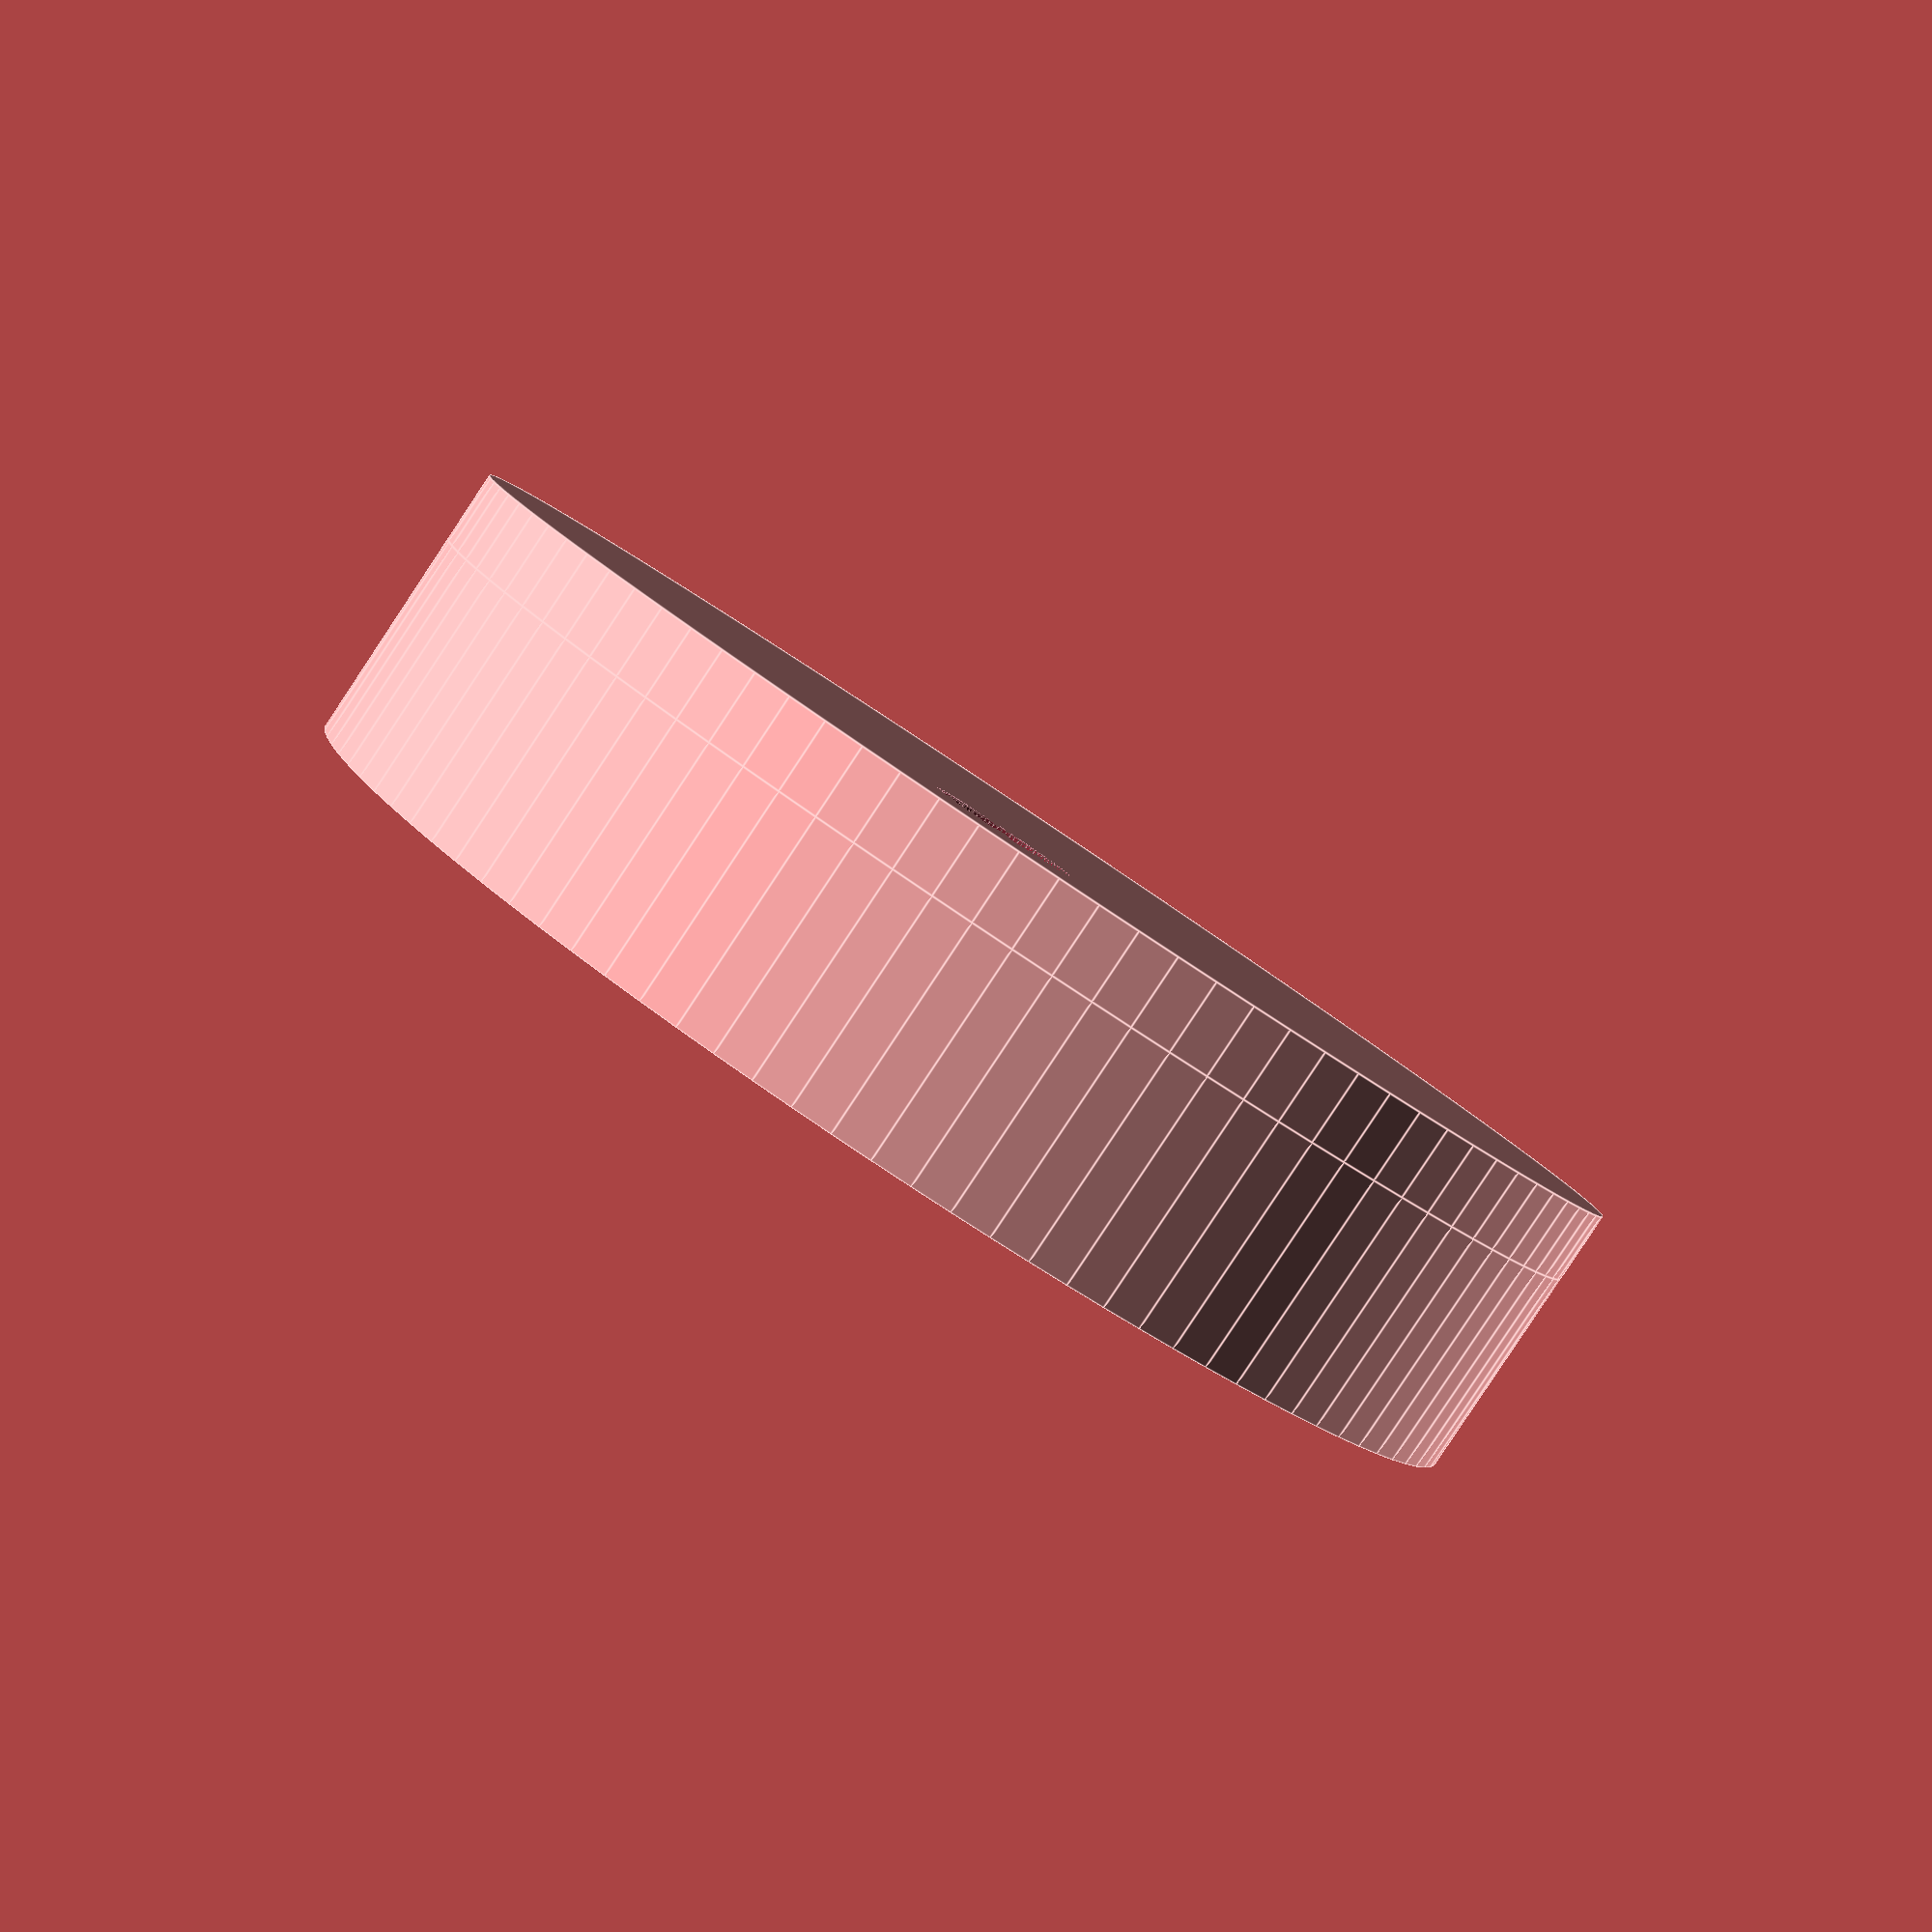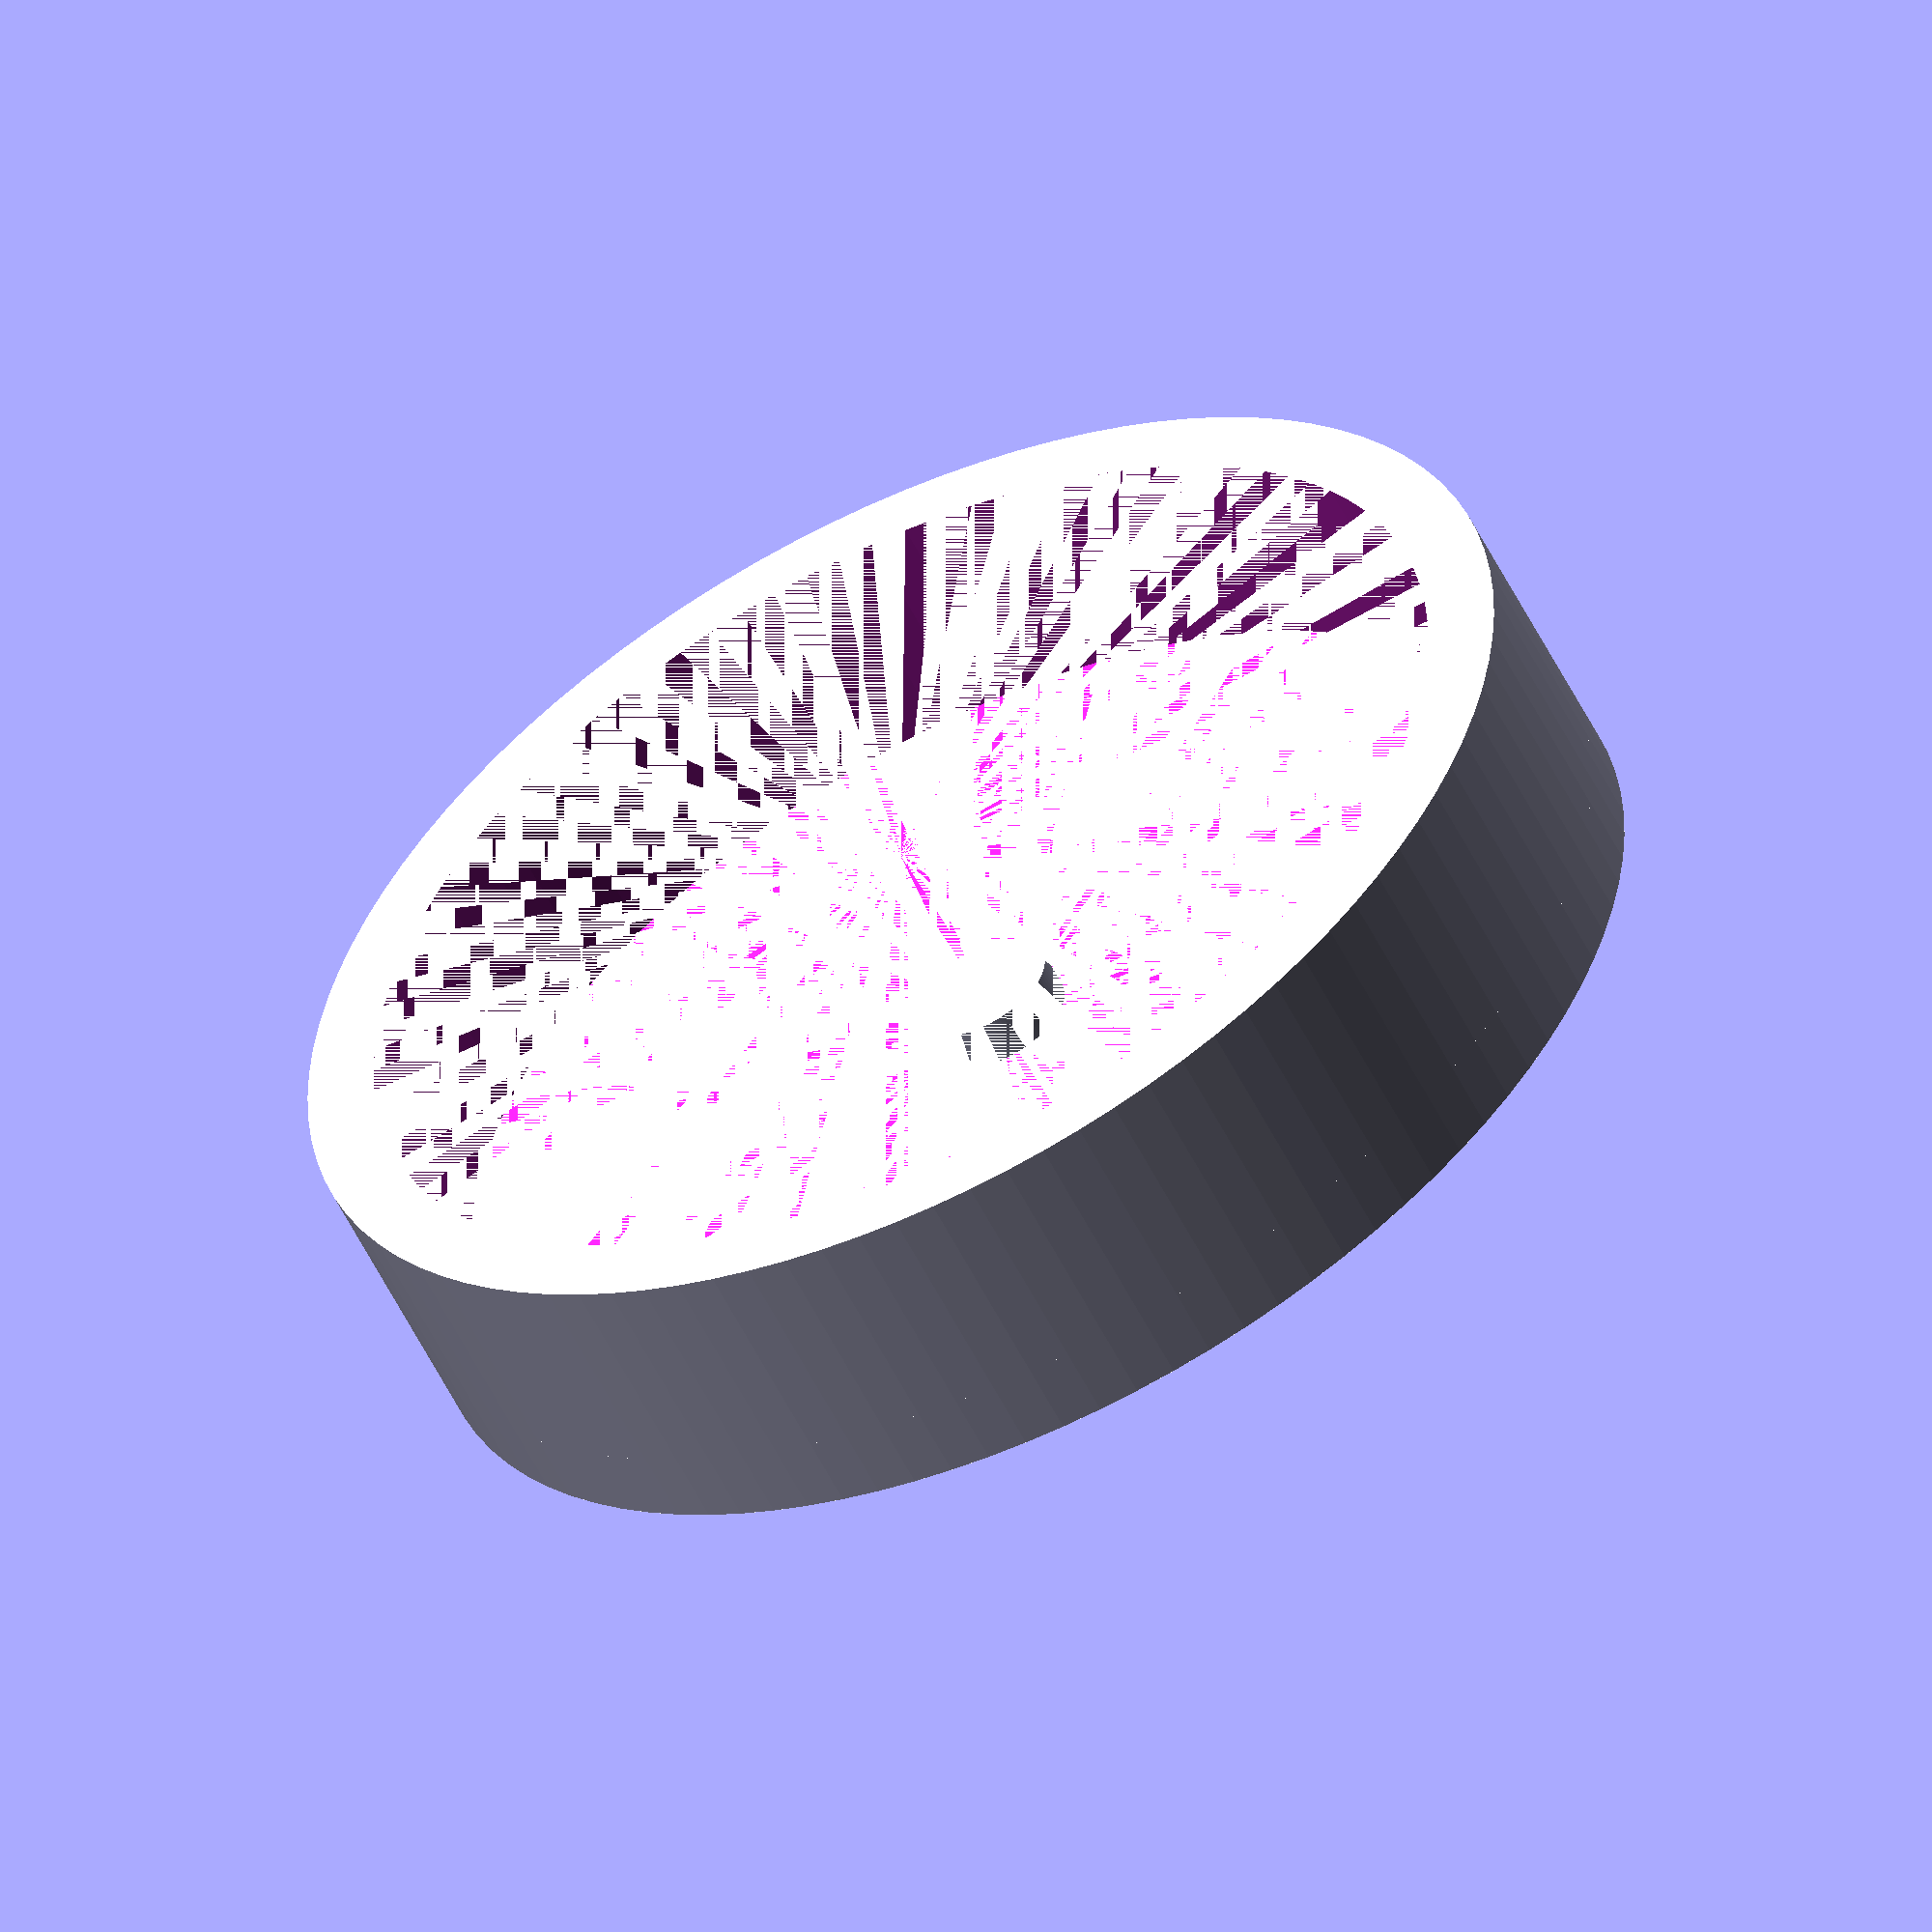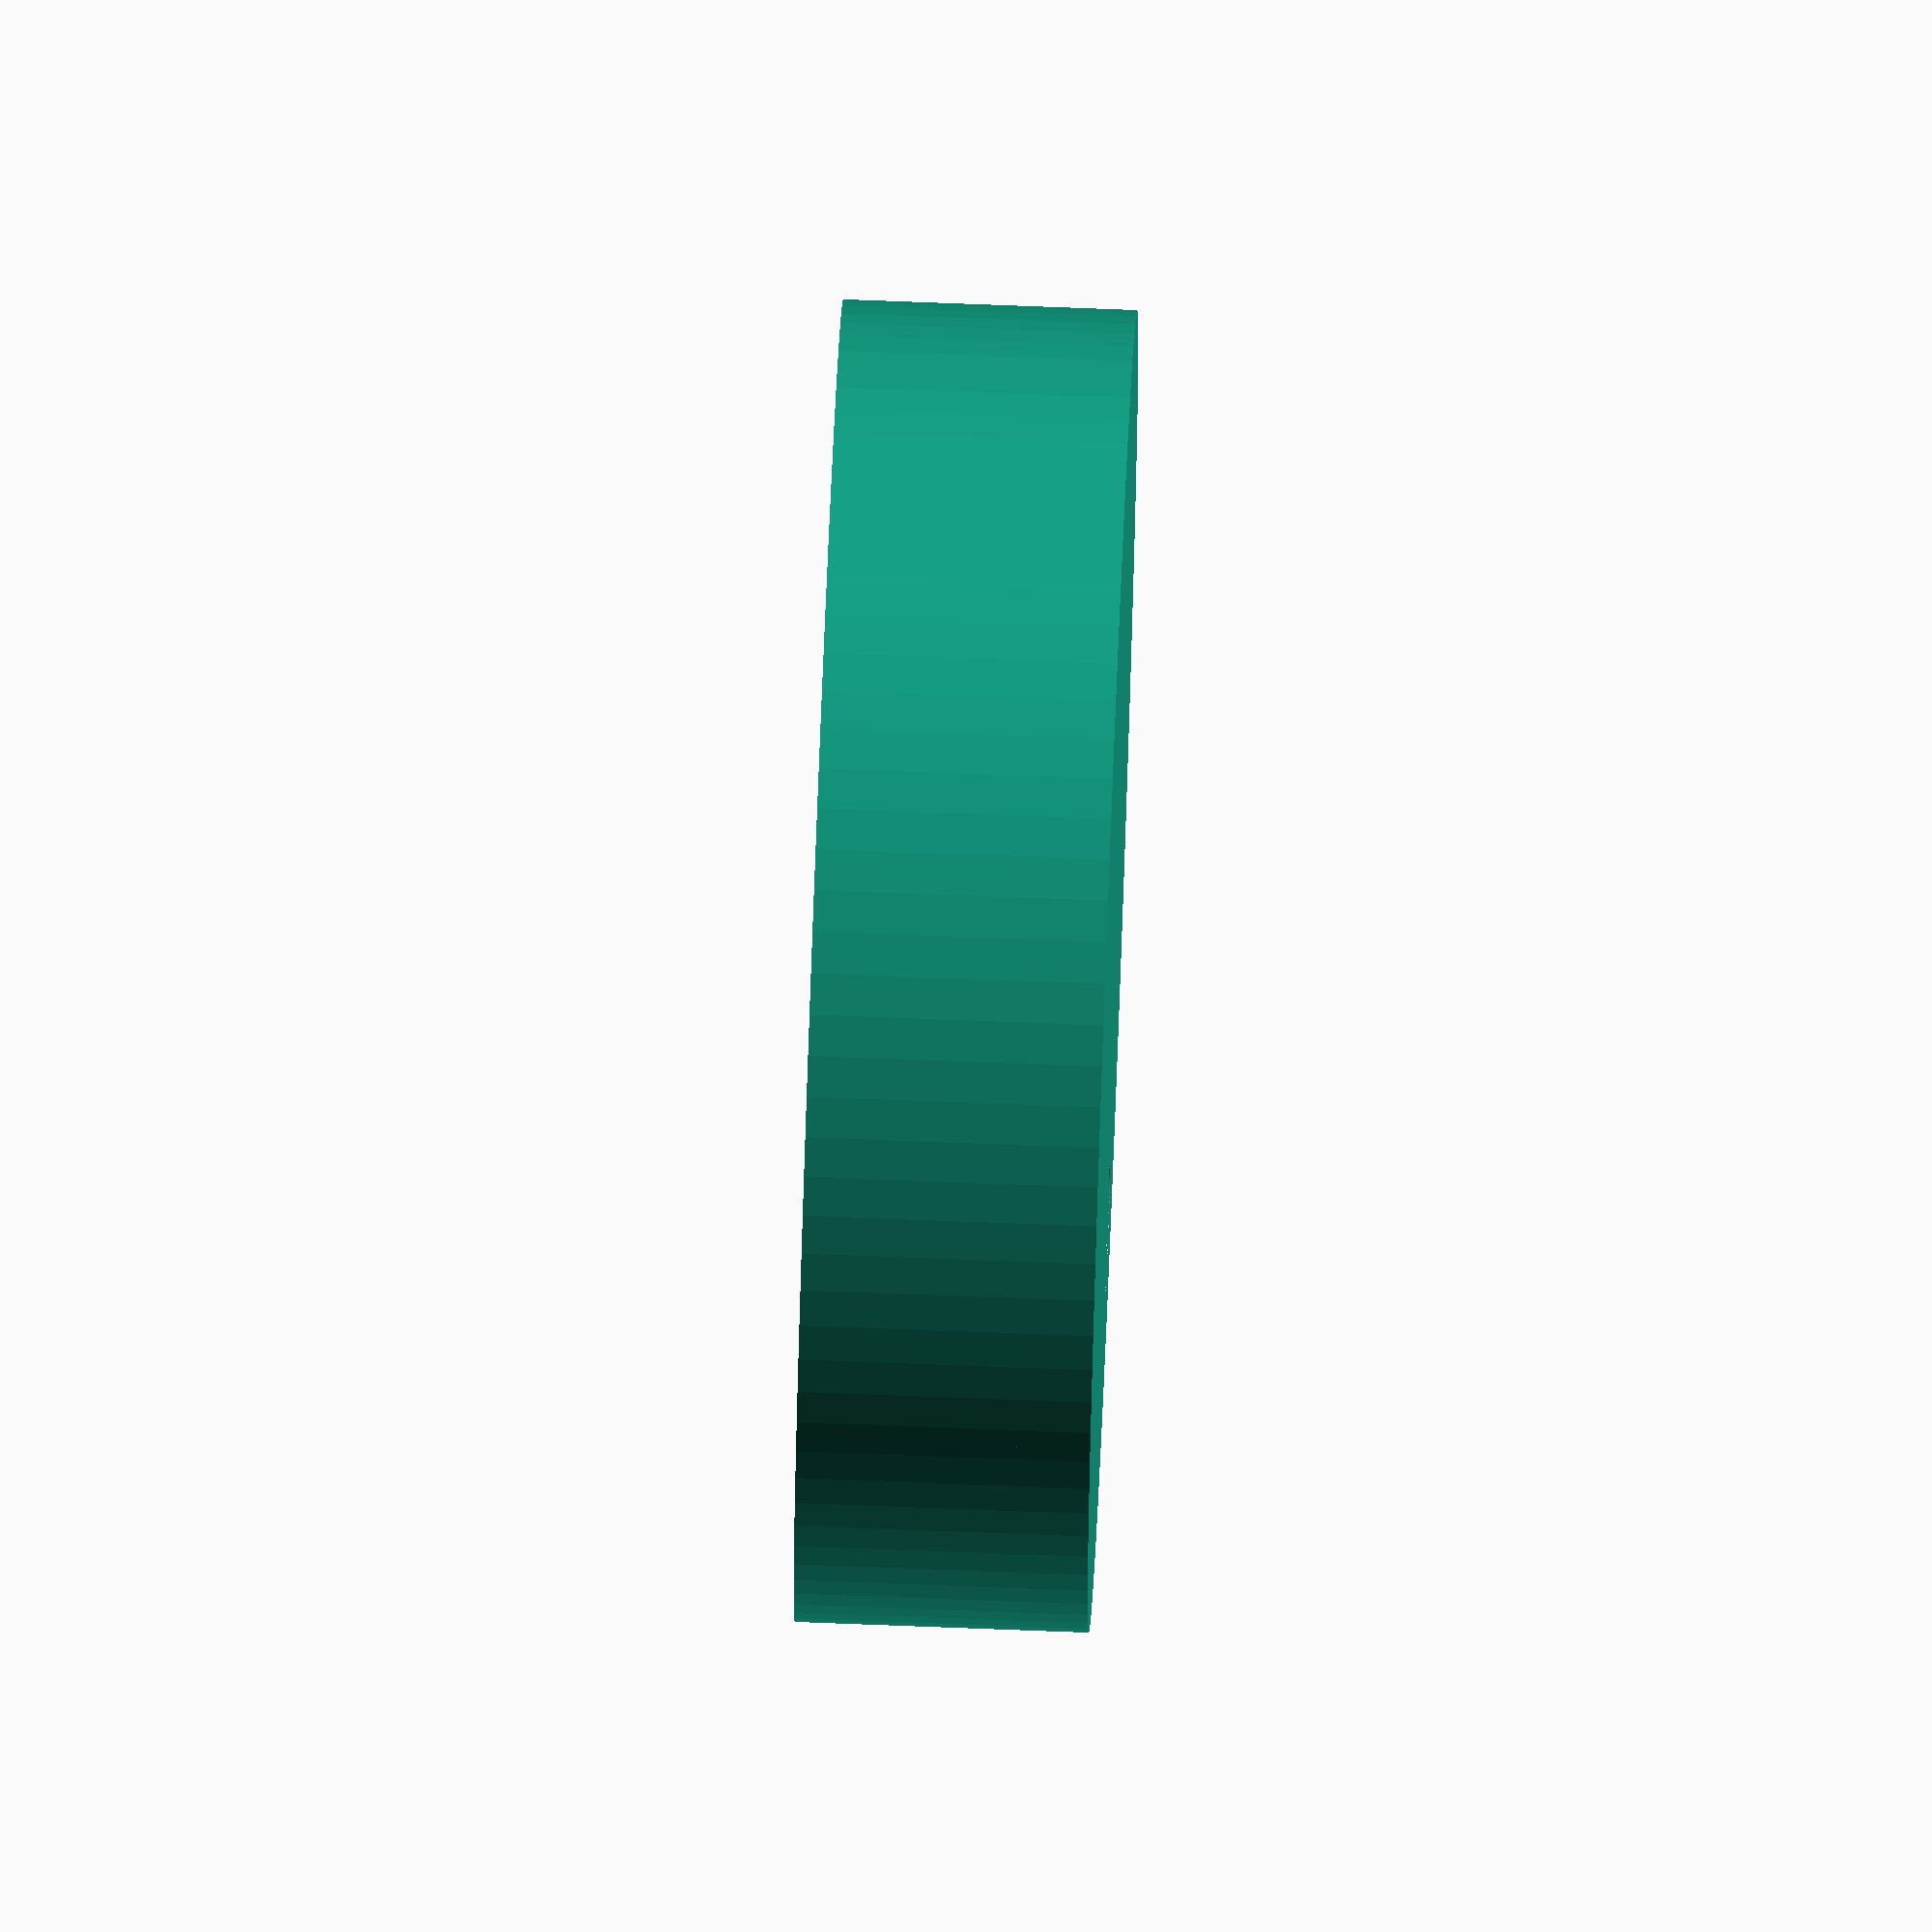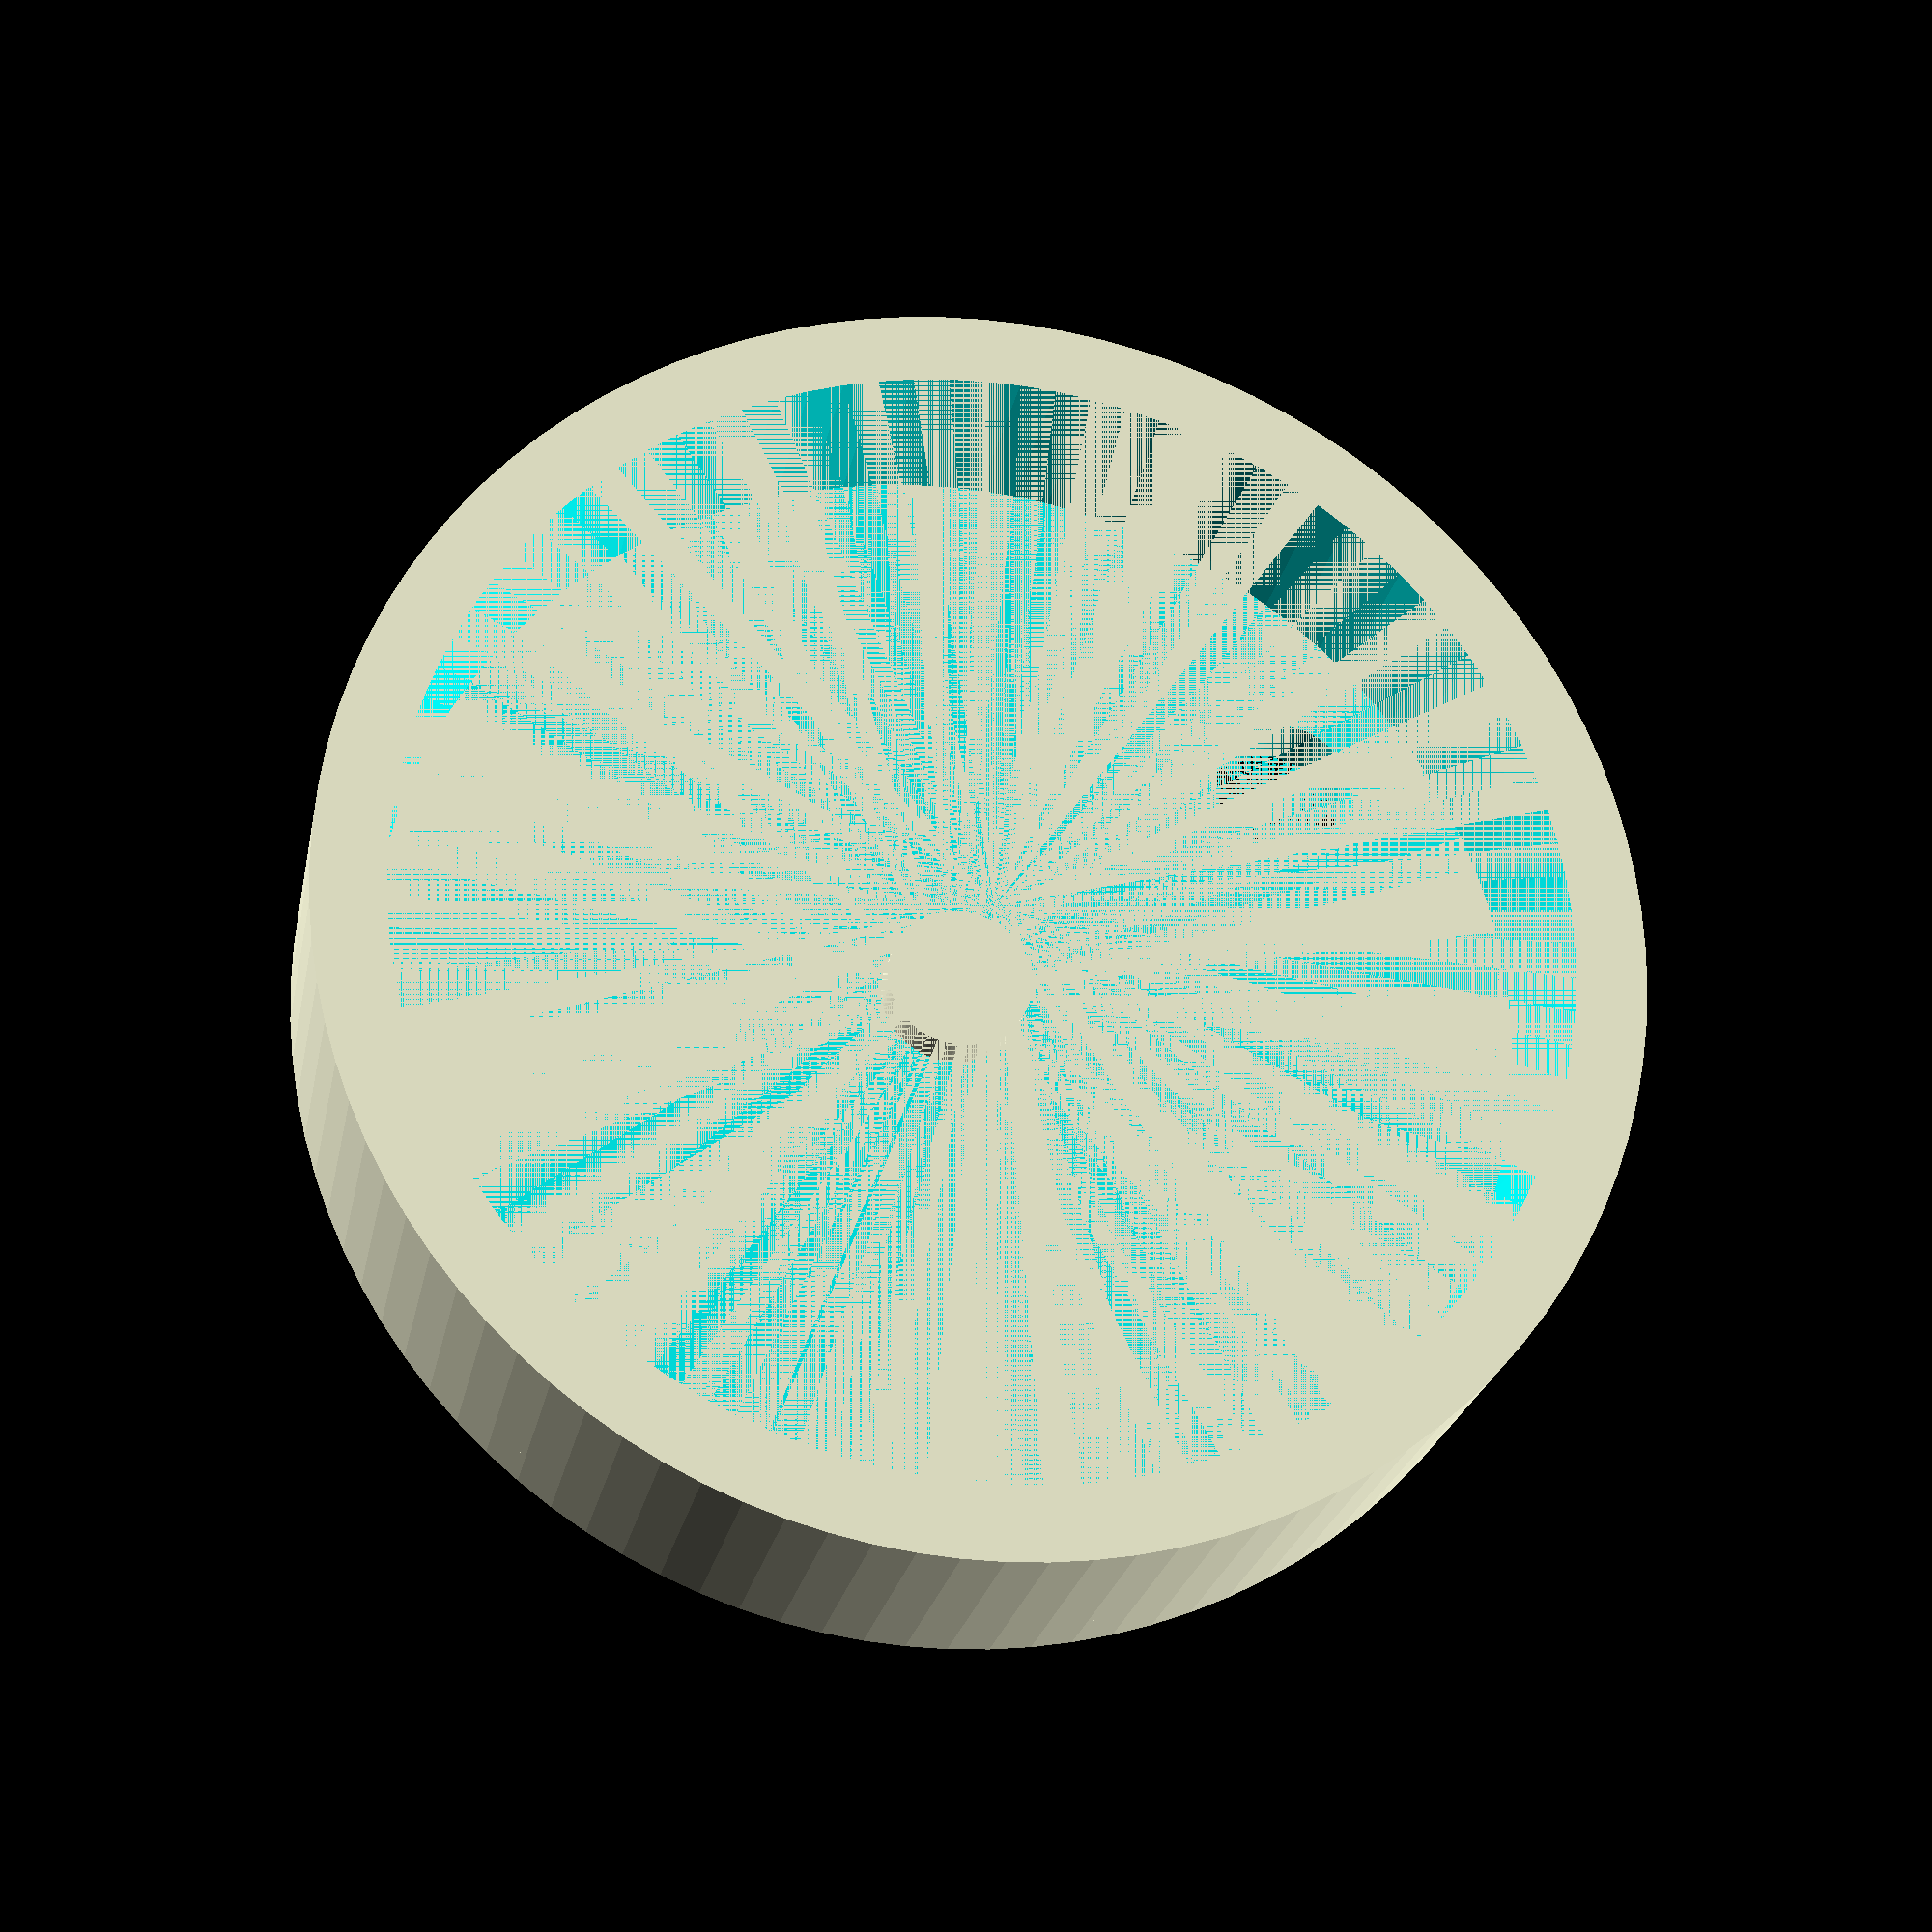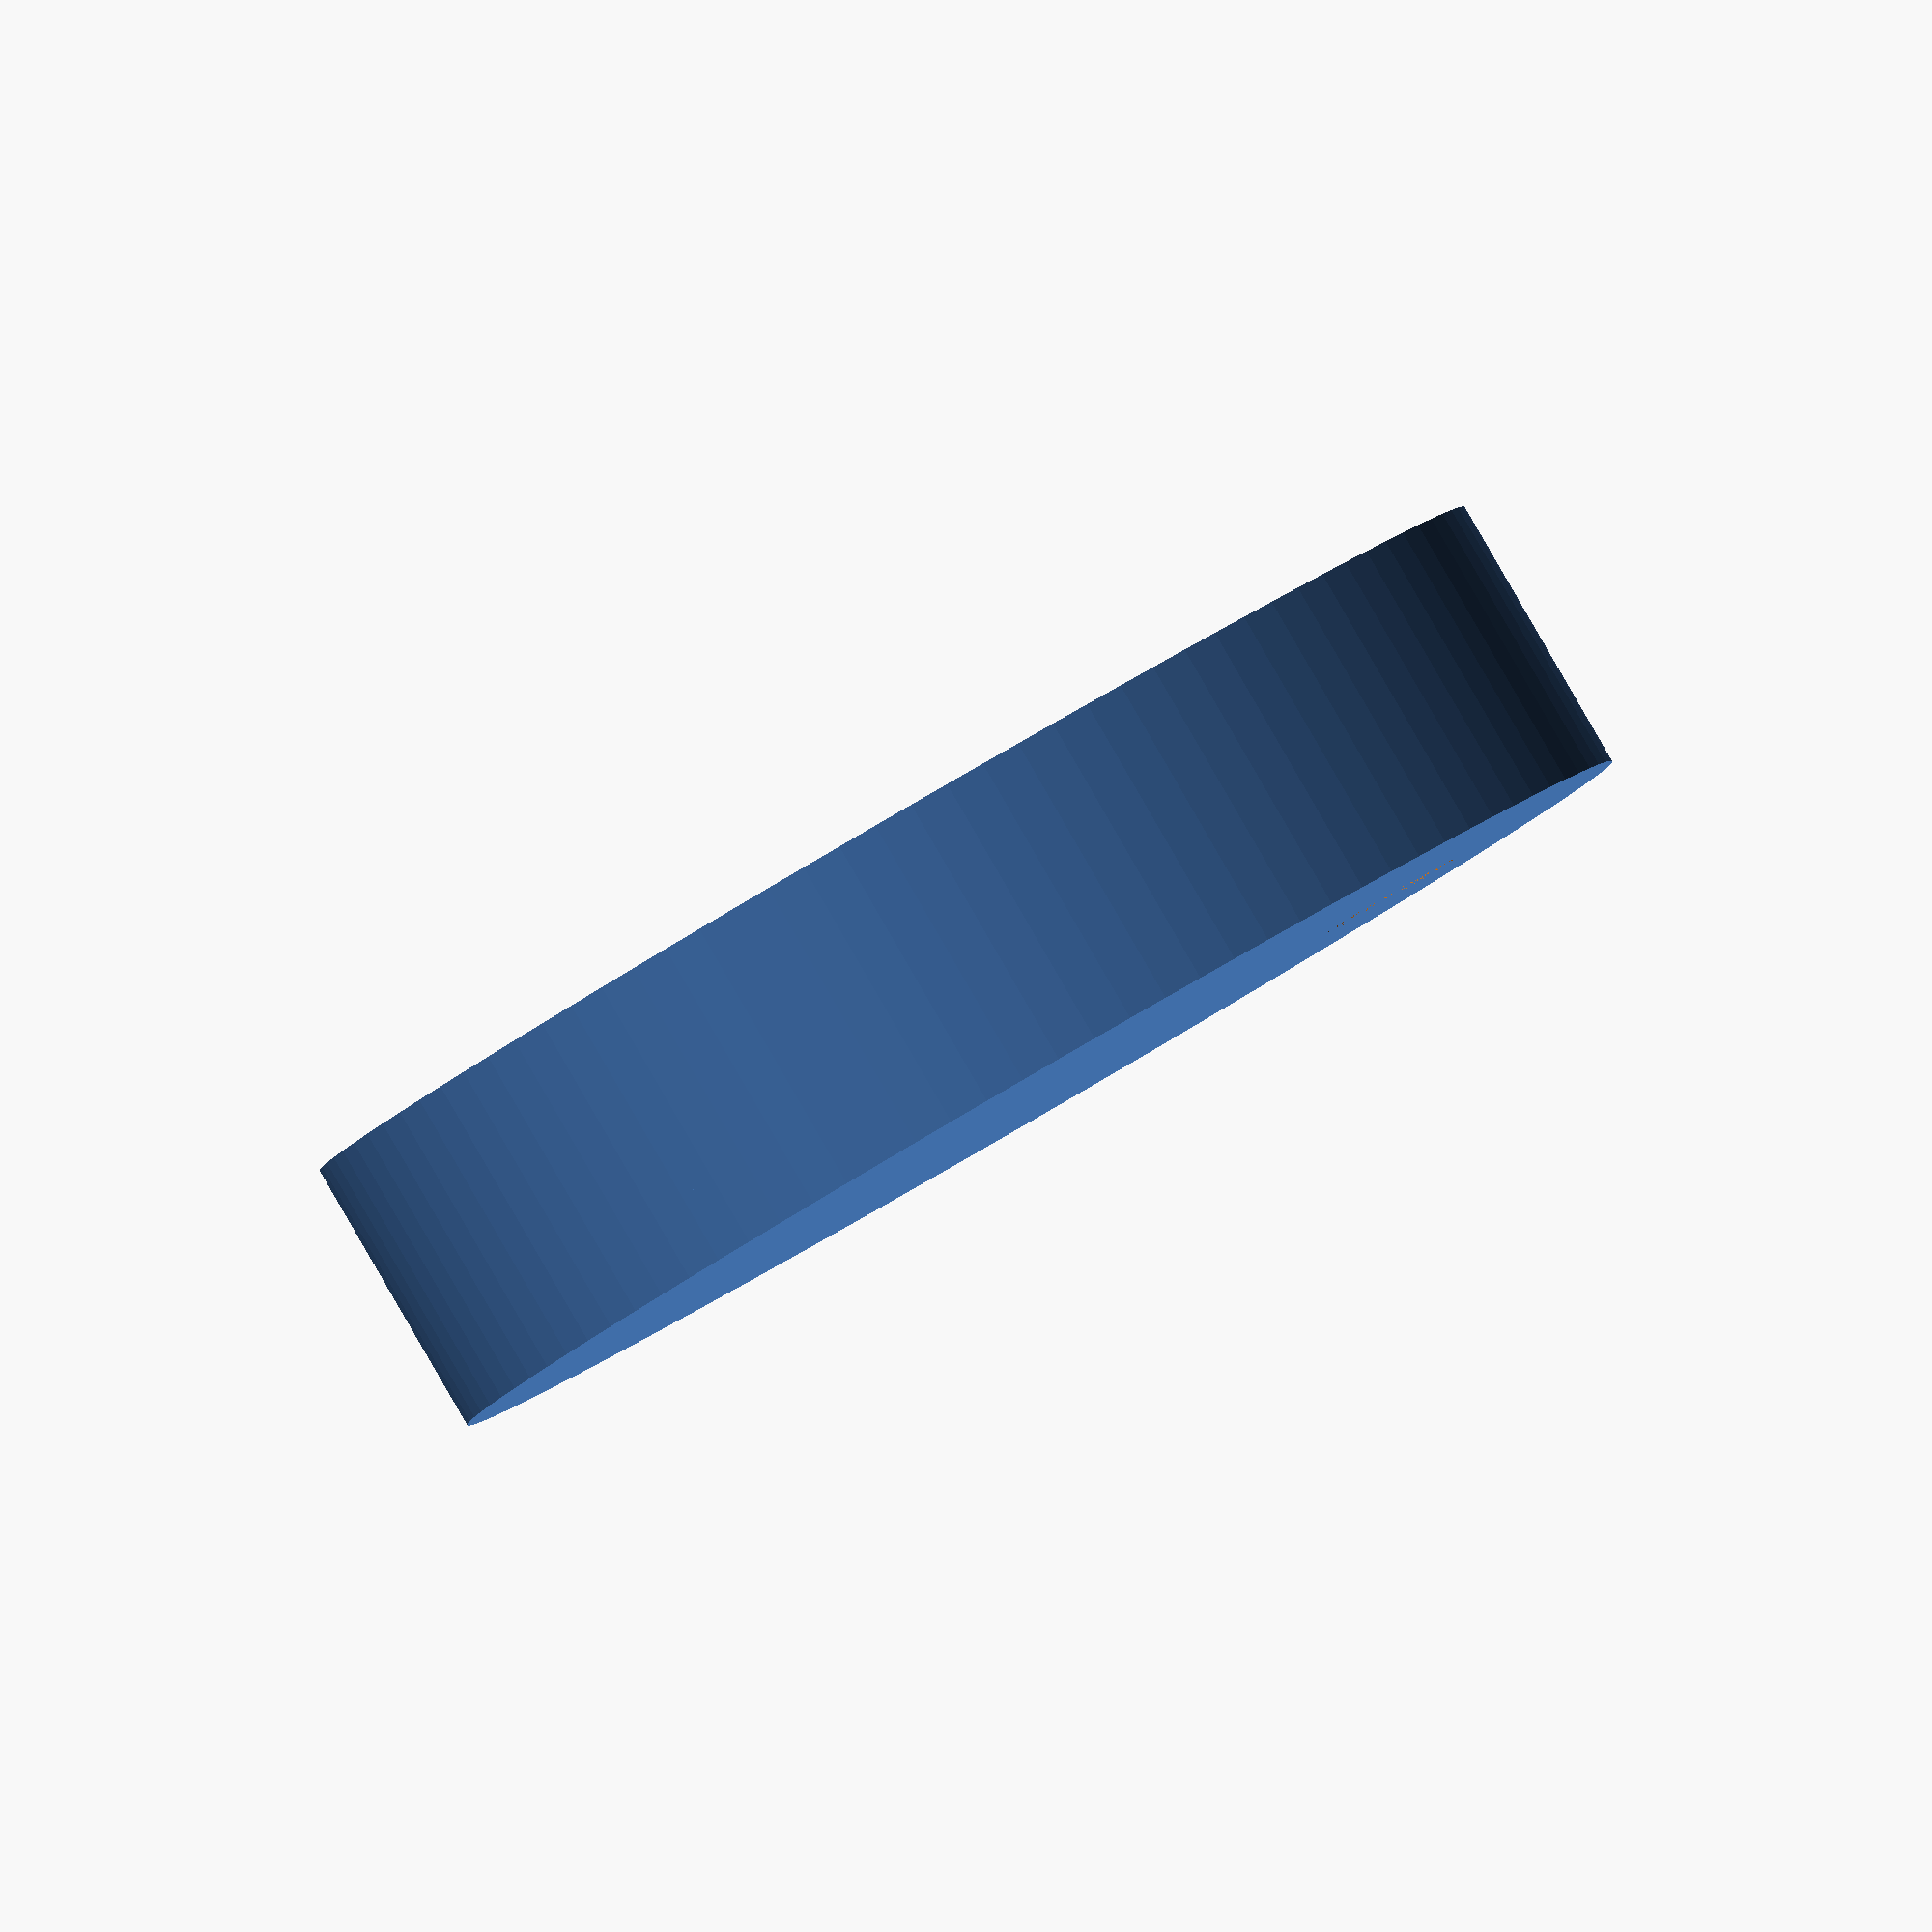
<openscad>
innerDiam=32;
rim=4;

innerInnerDiam=23;

height=6;
mediumHeight=20;

$fn=100;

difference() {
    union() {
        translate([0, 0, rim / 2]) difference() {
            cylinder(d = innerDiam + rim, h=height);

            cylinder(d=innerDiam, h=height);
        }

        cylinder(d = innerDiam + rim, h=rim / 2);

        translate([0, 0, rim / 2])  cylinder(d = rim, h=1.2);
    }

    translate([innerDiam / 2 - rim, 0, 0]) 
        cylinder(d=rim, h=rim);
}

</openscad>
<views>
elev=85.9 azim=82.7 roll=146.4 proj=p view=edges
elev=56.6 azim=130.1 roll=26.3 proj=o view=wireframe
elev=107.4 azim=252.5 roll=87.8 proj=o view=wireframe
elev=23.9 azim=323.2 roll=349.3 proj=p view=wireframe
elev=92.0 azim=336.5 roll=30.1 proj=o view=solid
</views>
